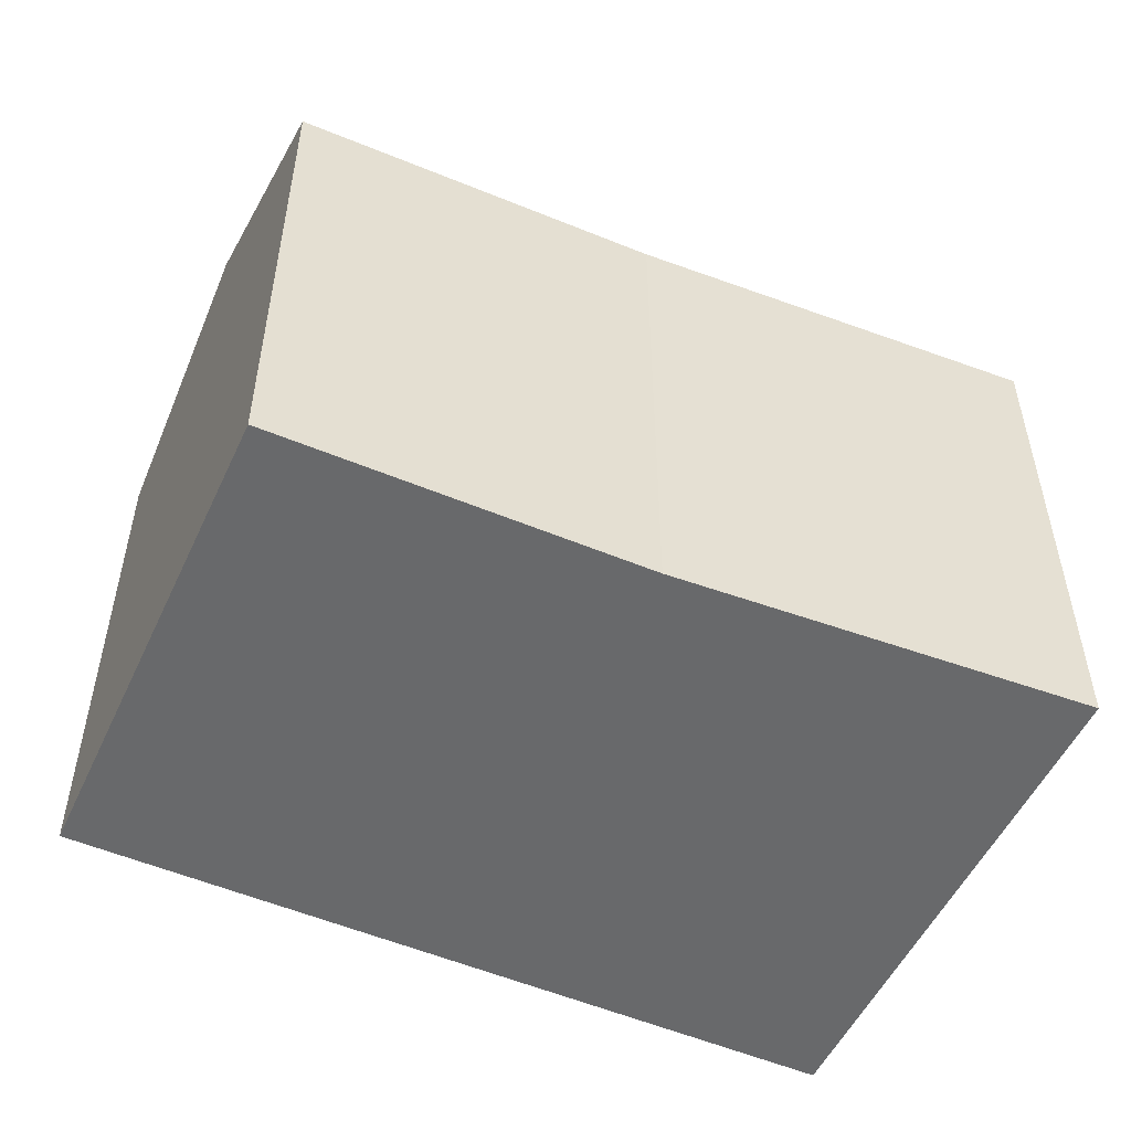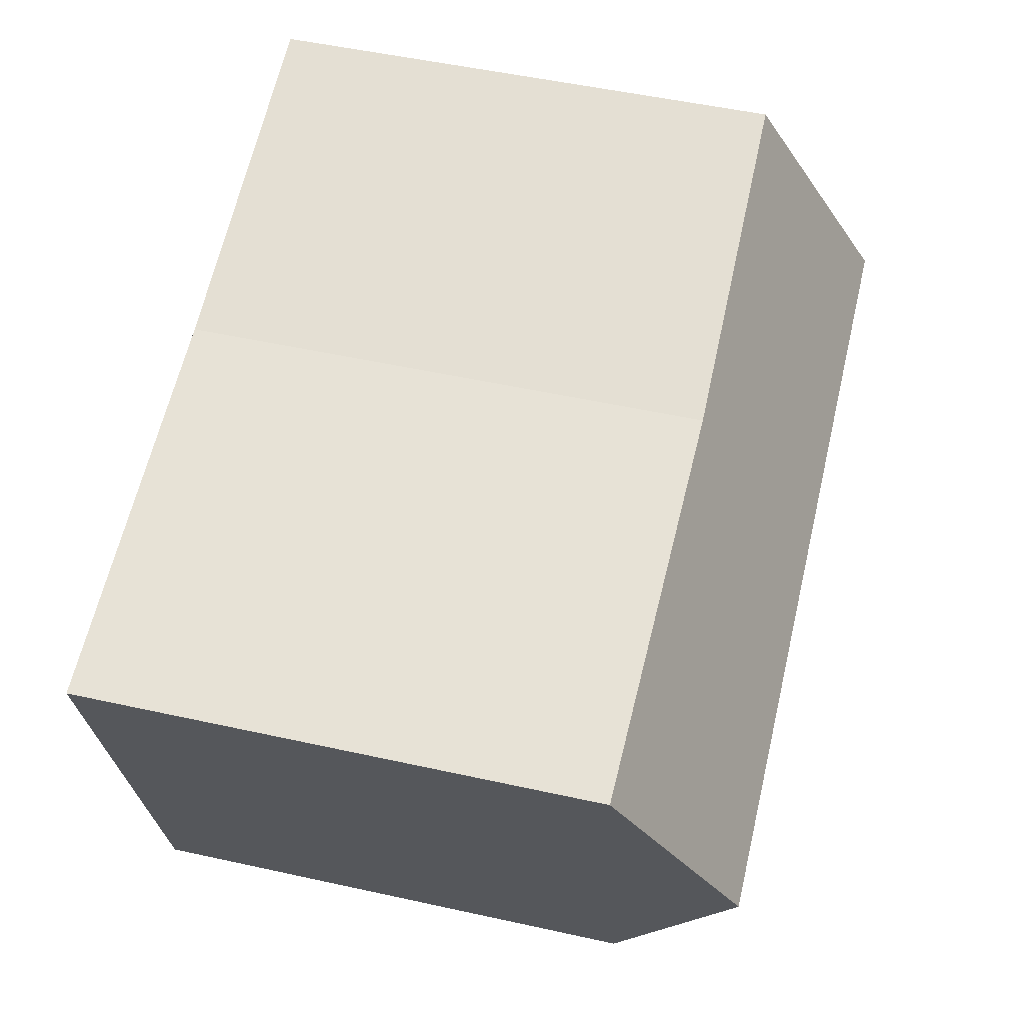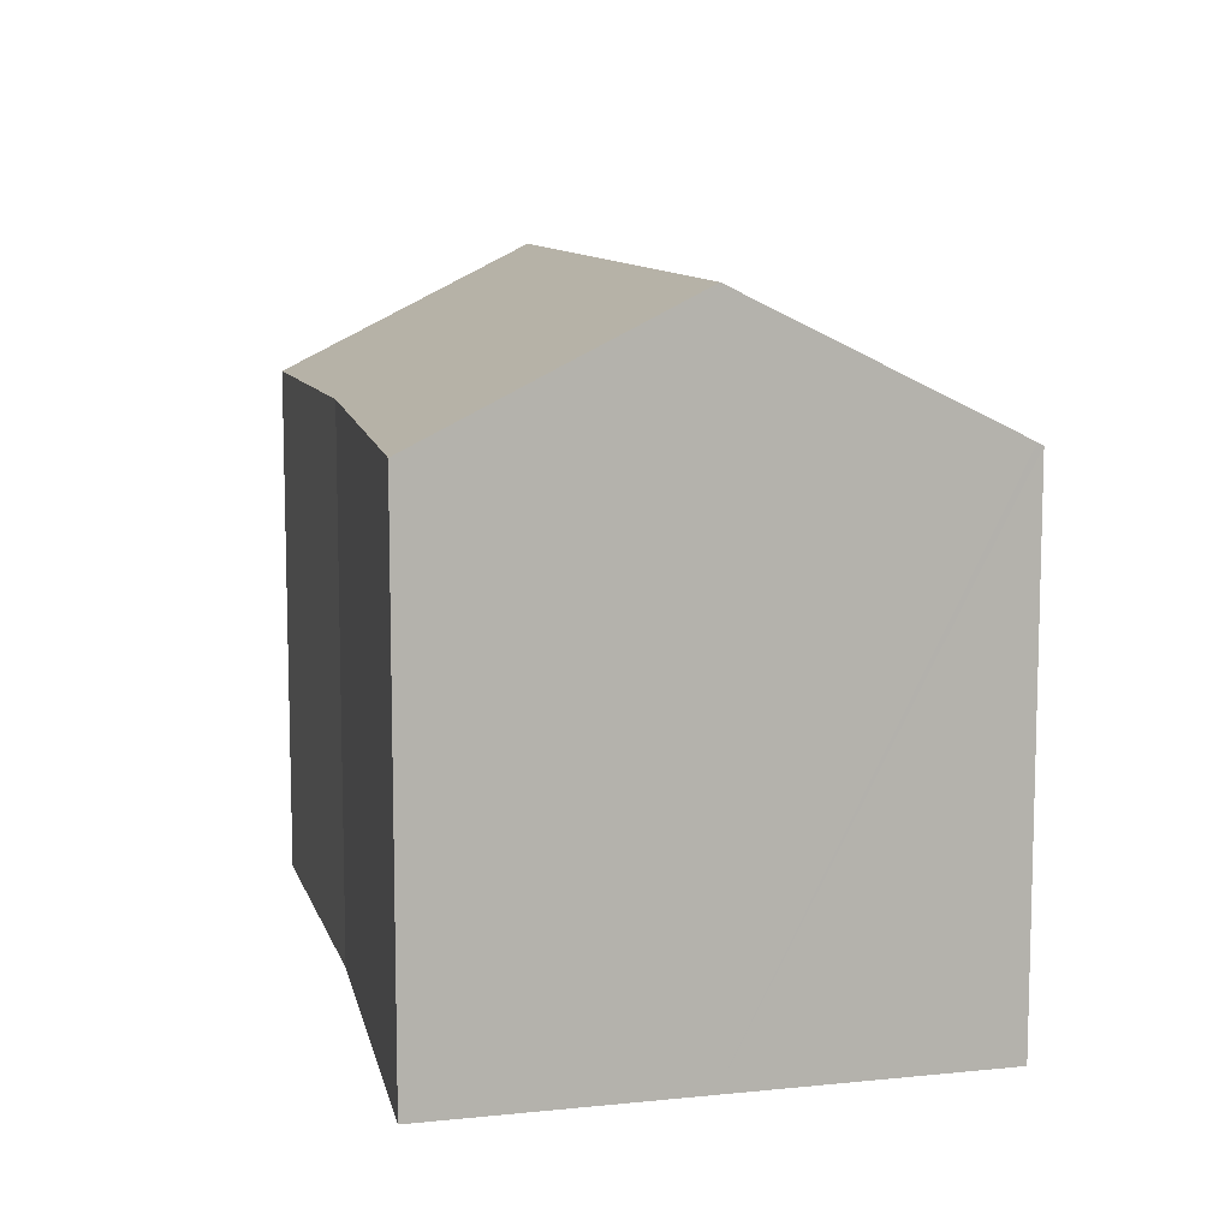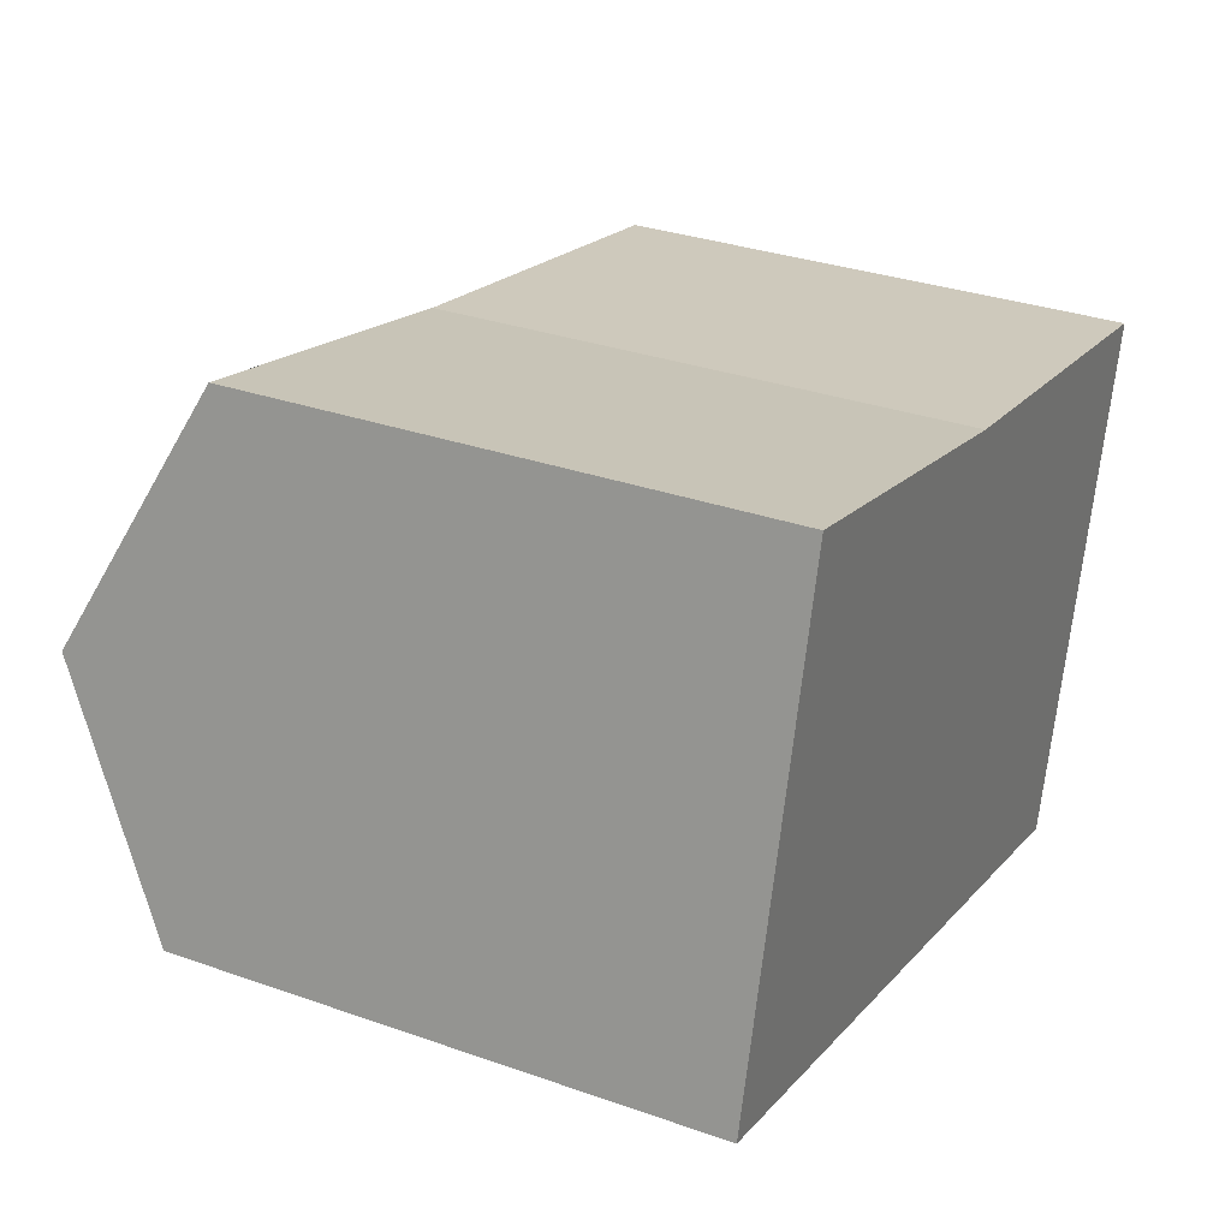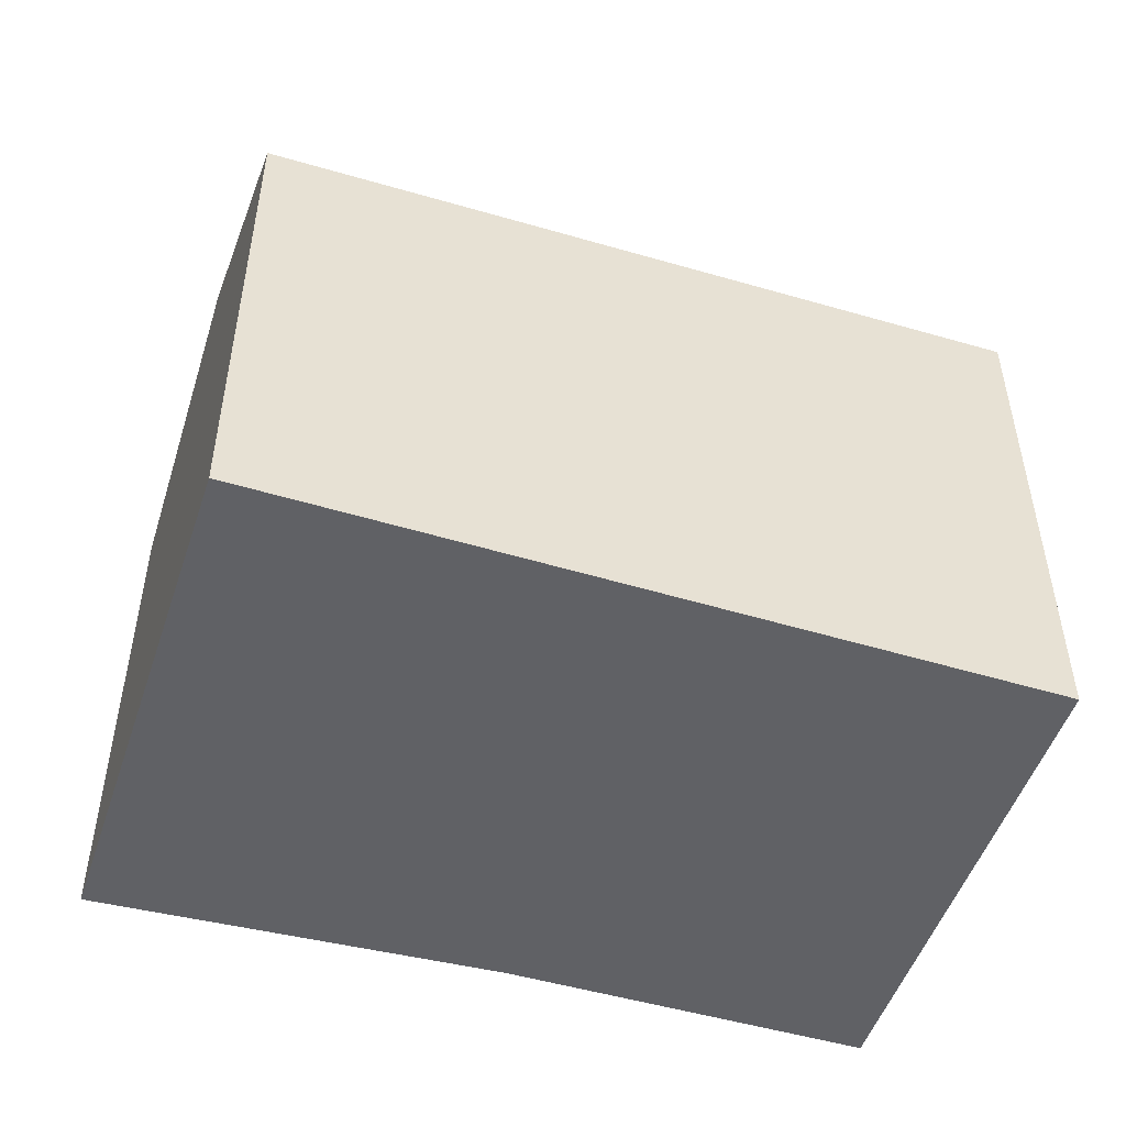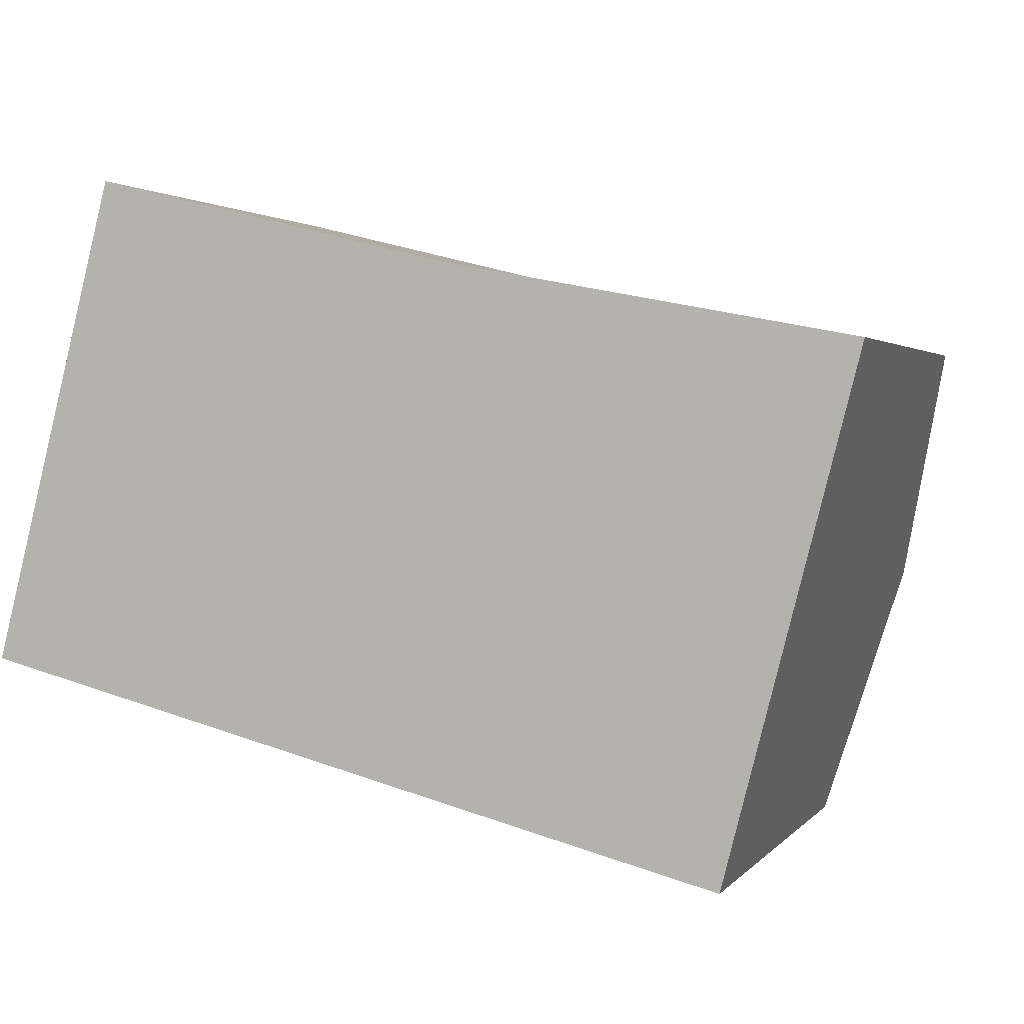
<metadata>
{"format":"obj","ext":"obj","renderer":"f3d","projection":"perspective","resolution":1024,"background":"white","views":[{"elev":-52.6,"azim":-10.3,"up":"+Y"},{"elev":51.5,"azim":103.5,"up":"+Z"},{"elev":10.0,"azim":89.6,"up":"+Y"},{"elev":31.8,"azim":-63.6,"up":"+Z"},{"elev":-50.3,"azim":176.1,"up":"+Y"},{"elev":2.0,"azim":18.6,"up":"+Z"}]}
</metadata>
<code>
v  0.916 10.03 3.604
v  3.855 8.131 -0.993
v  0 8.206 5.025e-16
v  12.71 10.03 1.039
v  9.425 8.024 -2.429
v  11.66 7.98 -3.006
v  11.69 8.024 -2.921
v  1.898 8.073 7.469
v  7.428 8.153 6.1
v  13.7 8.073 4.901
v  11.66 1.841e-16 -3.006
v  9.425 1.487e-16 -2.429
v  3.855 6.08e-17 -0.993
v  0 0 0
v  1.898 -4.573e-16 7.469
v  0.916 -2.207e-16 3.604
v  7.428 -3.735e-16 6.1
v  13.7 -3.001e-16 4.901
v  12.71 -6.362e-17 1.039
v  11.69 1.789e-16 -2.921
g defaultobject
f 1 2 3
f 2 1 4
f 2 4 5
f 5 4 6
f 6 4 7
f 8 4 1
f 4 8 9
f 4 9 10
f 11 5 6
f 5 11 2
f 2 11 12
f 2 12 3
f 3 12 13
f 3 13 14
f 3 8 1
f 8 3 14
f 8 14 15
f 15 14 16
f 8 17 9
f 17 8 15
f 17 10 9
f 10 17 18
f 18 4 10
f 4 18 7
f 7 18 19
f 7 19 6
f 6 19 11
f 11 19 20
f 13 16 14
f 16 13 15
f 15 13 17
f 17 13 12
f 17 12 18
f 18 12 19
f 19 12 11
f 19 11 20

</code>
